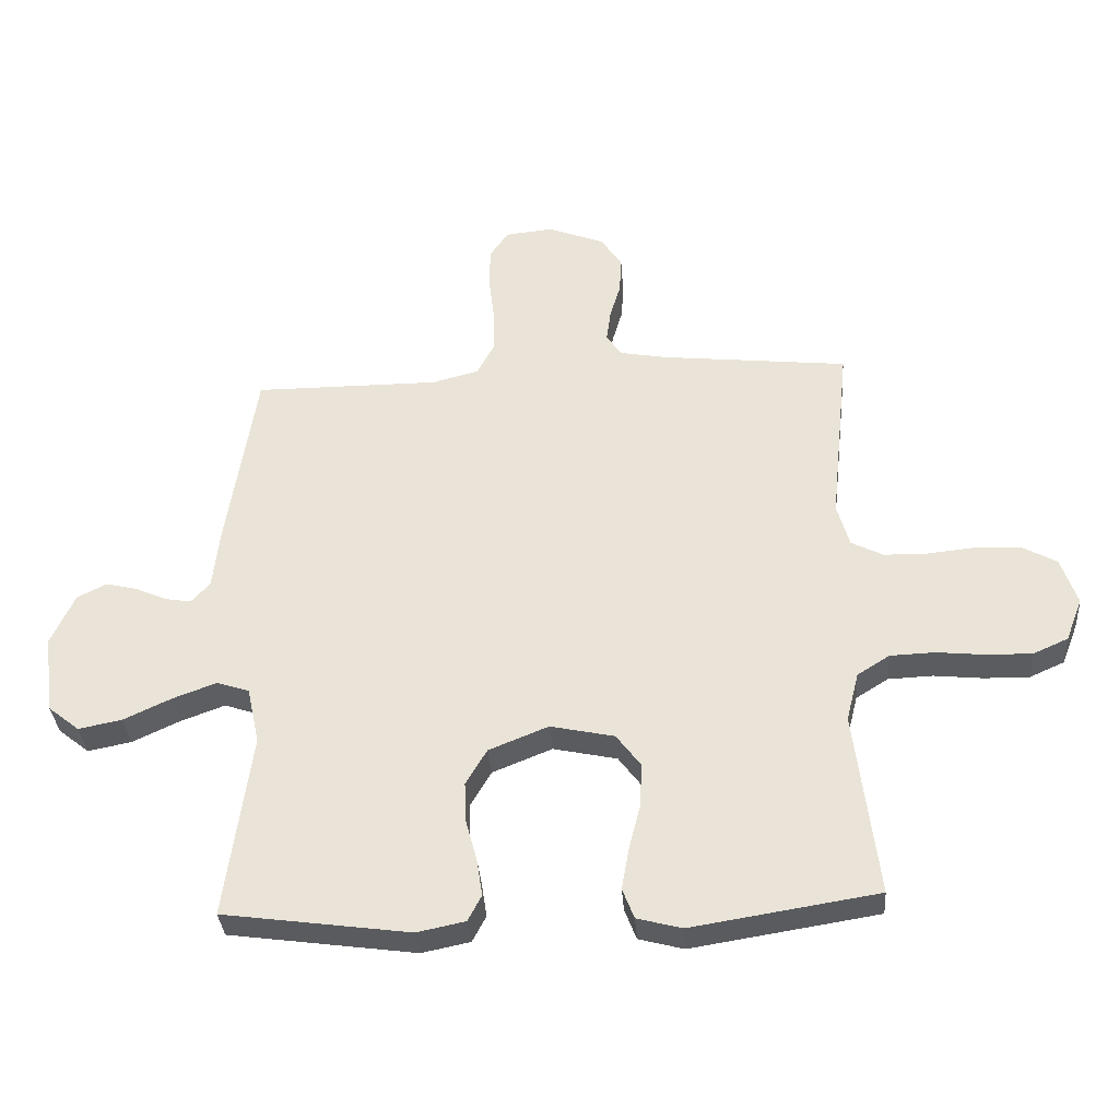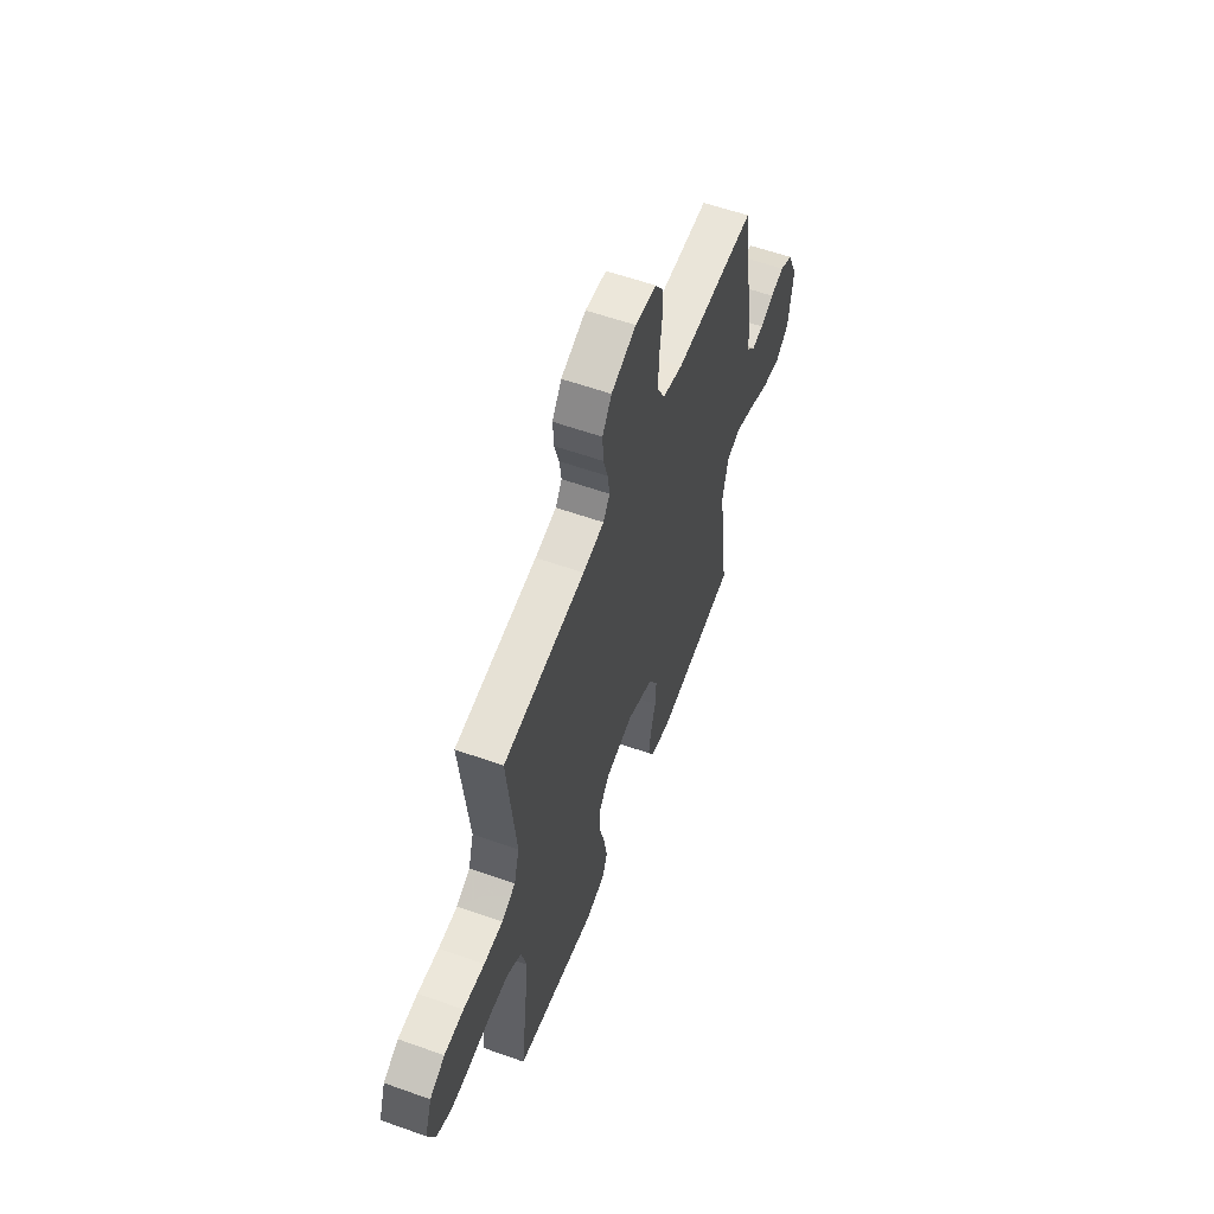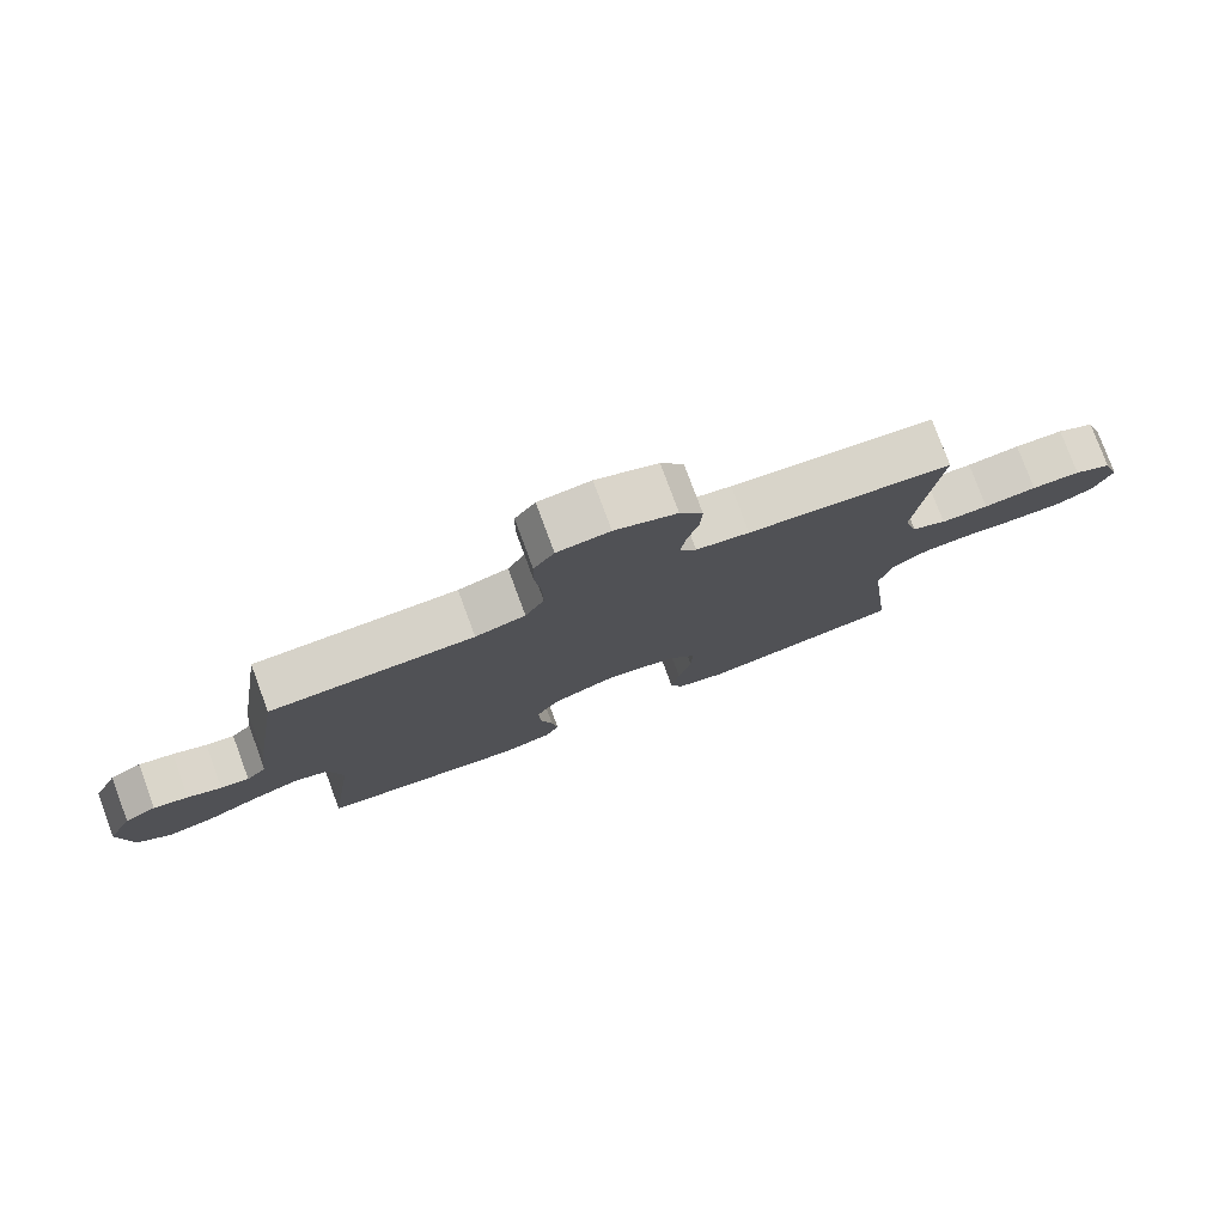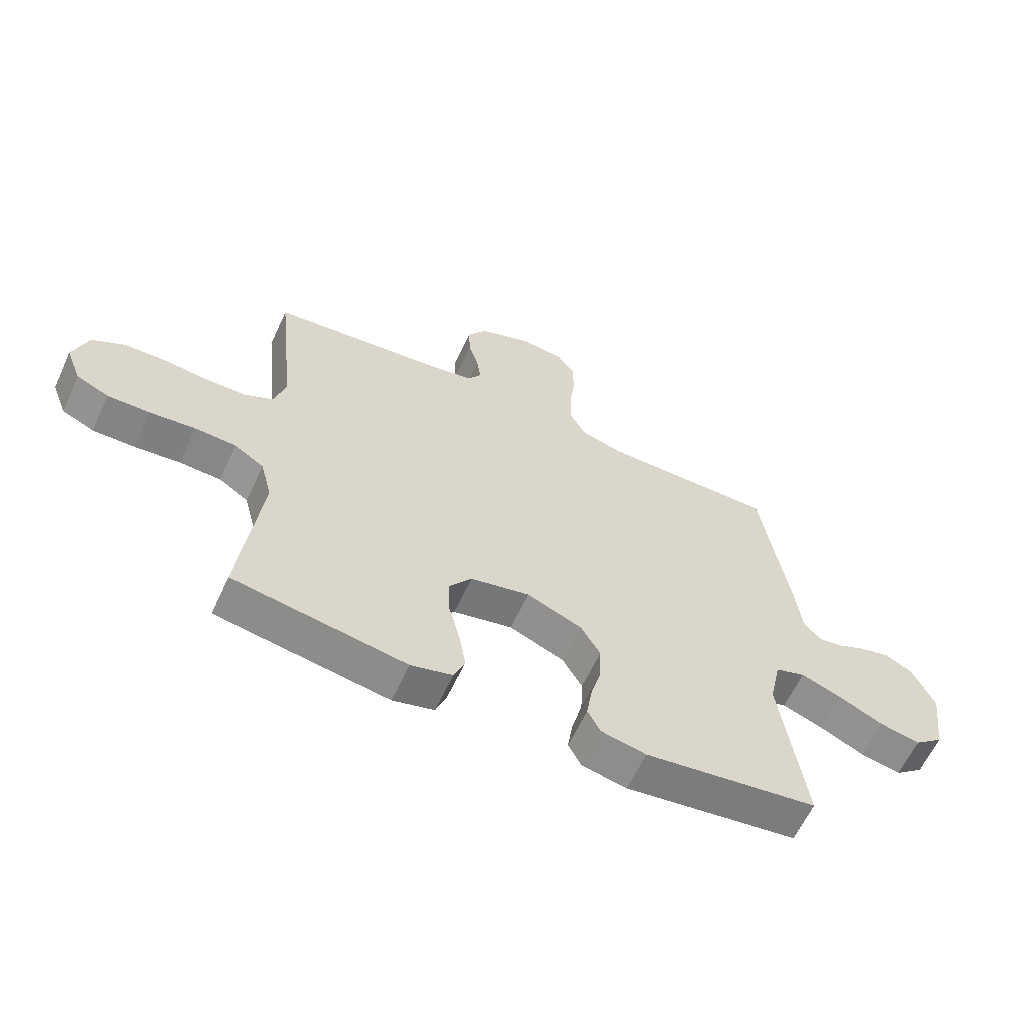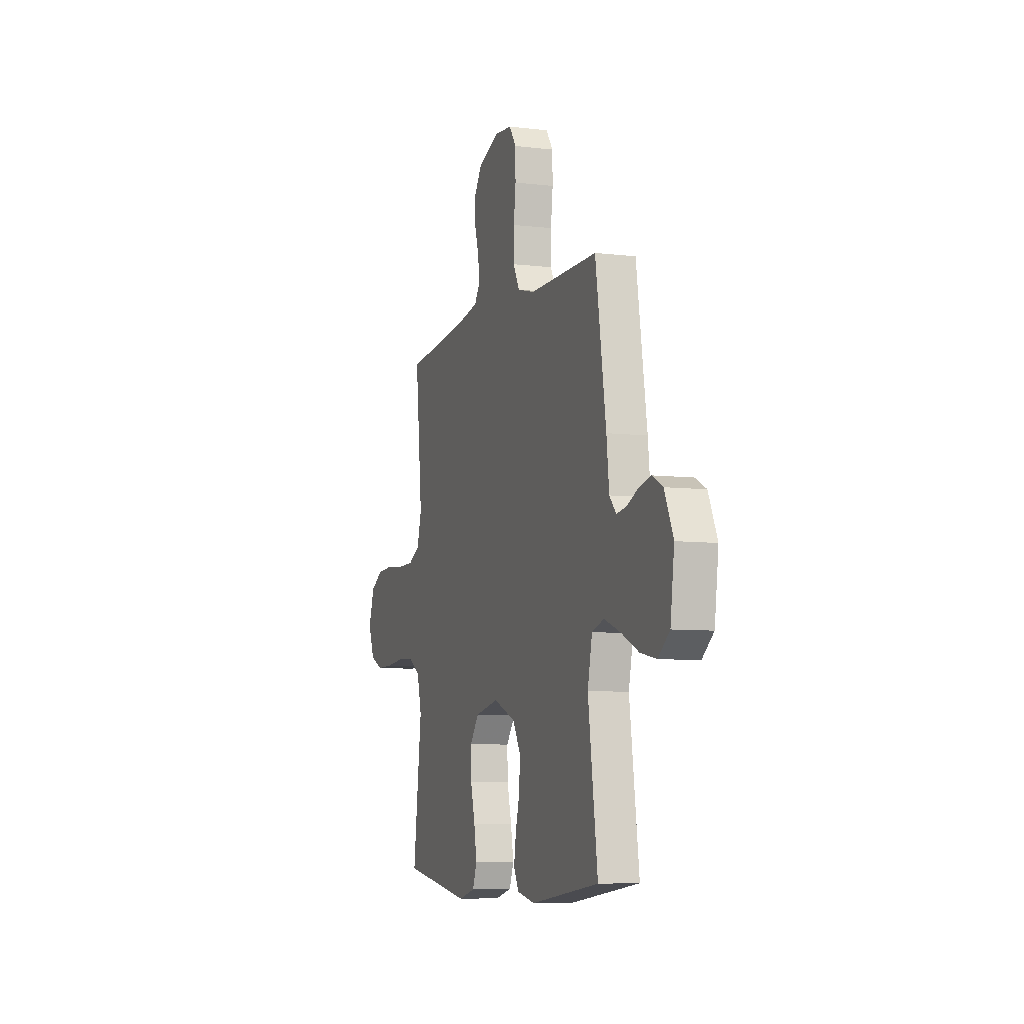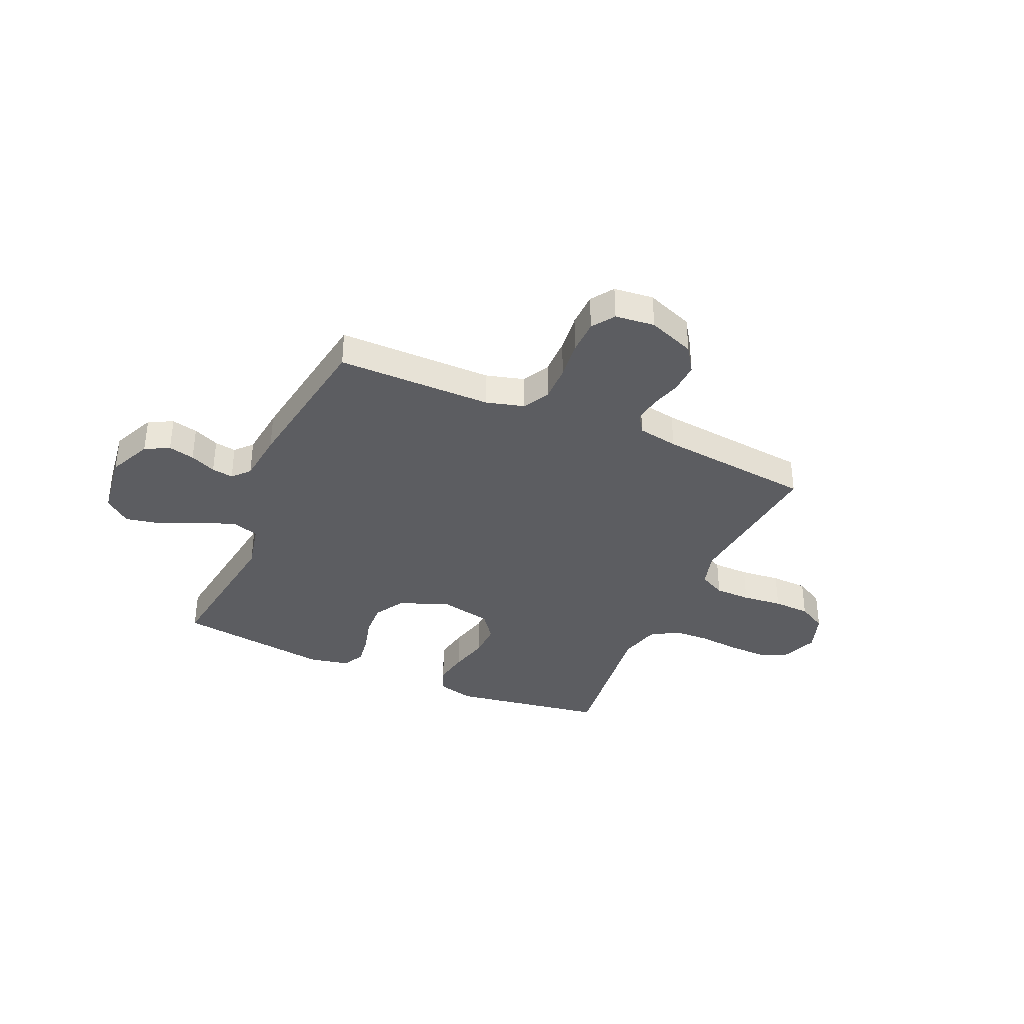
<metadata>
{"format":"obj","ext":"obj","renderer":"f3d","projection":"perspective","resolution":1024,"background":"white","views":[{"elev":-34.4,"azim":4.1,"up":"+Z"},{"elev":58.0,"azim":110.3,"up":"+Z"},{"elev":78.4,"azim":-20.3,"up":"+Z"},{"elev":-61.7,"azim":155.2,"up":"+Z"},{"elev":-7.3,"azim":-108.9,"up":"+Z"},{"elev":-36.4,"azim":-23.8,"up":"+Y"}]}
</metadata>
<code>
v -0.5 0.07 0.5
v -0.2 0.07 0.5
v -0.126 0.07 0.52
v -0.098 0.07 0.572
v -0.099 0.07 0.643
v -0.108 0.07 0.718
v -0.107 0.07 0.785
v -0.077 0.07 0.829
v 0 0.07 0.837
v 0.091 0.07 0.802
v 0.125 0.07 0.751
v 0.122 0.07 0.692
v 0.105 0.07 0.634
v 0.098 0.07 0.582
v 0.122 0.07 0.546
v 0.2 0.07 0.532
v 0.5 0.07 0.5
v 0.469 0.07 0.2
v 0.489 0.07 0.13
v 0.54 0.07 0.104
v 0.61 0.07 0.103
v 0.688 0.07 0.111
v 0.76 0.07 0.108
v 0.816 0.07 0.077
v 0.842 0.07 0
v 0.815 0.07 -0.069
v 0.759 0.07 -0.094
v 0.686 0.07 -0.093
v 0.607 0.07 -0.085
v 0.535 0.07 -0.088
v 0.483 0.07 -0.121
v 0.463 0.07 -0.2
v 0.5 0.07 -0.5
v 0.2 0.07 -0.548
v 0.128 0.07 -0.529
v 0.109 0.07 -0.48
v 0.121 0.07 -0.412
v 0.14 0.07 -0.337
v 0.142 0.07 -0.268
v 0.103 0.07 -0.216
v 0 0.07 -0.194
v -0.096 0.07 -0.233
v -0.13 0.07 -0.291
v -0.127 0.07 -0.357
v -0.109 0.07 -0.424
v -0.1 0.07 -0.483
v -0.122 0.07 -0.525
v -0.2 0.07 -0.541
v -0.5 0.07 -0.5
v -0.459 0.07 -0.2
v -0.479 0.07 -0.108
v -0.531 0.07 -0.091
v -0.601 0.07 -0.117
v -0.678 0.07 -0.153
v -0.748 0.07 -0.167
v -0.798 0.07 -0.127
v -0.815 0.07 0
v -0.777 0.07 0.084
v -0.73 0.07 0.108
v -0.679 0.07 0.096
v -0.629 0.07 0.074
v -0.587 0.07 0.067
v -0.557 0.07 0.1
v -0.546 0.07 0.2
v -0.5 0 0.5
v -0.2 0 0.5
v -0.126 0 0.52
v -0.098 0 0.572
v -0.099 0 0.643
v -0.108 0 0.718
v -0.107 0 0.785
v -0.077 0 0.829
v 0 0 0.837
v 0.091 0 0.802
v 0.125 0 0.751
v 0.122 0 0.692
v 0.105 0 0.634
v 0.098 0 0.582
v 0.122 0 0.546
v 0.2 0 0.532
v 0.5 0 0.5
v 0.469 0 0.2
v 0.489 0 0.13
v 0.54 0 0.104
v 0.61 0 0.103
v 0.688 0 0.111
v 0.76 0 0.108
v 0.816 0 0.077
v 0.842 0 0
v 0.815 0 -0.069
v 0.759 0 -0.094
v 0.686 0 -0.093
v 0.607 0 -0.085
v 0.535 0 -0.088
v 0.483 0 -0.121
v 0.463 0 -0.2
v 0.5 0 -0.5
v 0.2 0 -0.548
v 0.128 0 -0.529
v 0.109 0 -0.48
v 0.121 0 -0.412
v 0.14 0 -0.337
v 0.142 0 -0.268
v 0.103 0 -0.216
v 0 0 -0.194
v -0.096 0 -0.233
v -0.13 0 -0.291
v -0.127 0 -0.357
v -0.109 0 -0.424
v -0.1 0 -0.483
v -0.122 0 -0.525
v -0.2 0 -0.541
v -0.5 0 -0.5
v -0.459 0 -0.2
v -0.479 0 -0.108
v -0.531 0 -0.091
v -0.601 0 -0.117
v -0.678 0 -0.153
v -0.748 0 -0.167
v -0.798 0 -0.127
v -0.815 0 0
v -0.777 0 0.084
v -0.73 0 0.108
v -0.679 0 0.096
v -0.629 0 0.074
v -0.587 0 0.067
v -0.557 0 0.1
v -0.546 0 0.2
f 63 64 1 2
f 59 60 61
f 58 59 61
f 57 58 61
f 56 57 61
f 55 56 61
f 54 55 61
f 53 54 61
f 52 53 61 62
f 51 52 62 63
f 48 49 50
f 47 48 50
f 46 47 50
f 45 46 50
f 44 45 50
f 43 44 50 51
f 63 2 3
f 51 63 3
f 43 51 3
f 42 43 3
f 36 37 38
f 35 36 38
f 34 35 38
f 33 34 38
f 32 33 38
f 31 32 38 39
f 30 31 39 40
f 27 28 29
f 26 27 29
f 25 26 29
f 24 25 29
f 23 24 29
f 22 23 29
f 21 22 29
f 20 21 29 30
f 30 40 41
f 20 30 41
f 19 20 41
f 16 17 18
f 42 3 4
f 41 42 4
f 19 41 4
f 18 19 4
f 16 18 4
f 15 16 4
f 11 12 13
f 10 11 13
f 9 10 13
f 8 9 13
f 7 8 13
f 6 7 13
f 5 6 13
f 14 15 4 5
f 5 13 14
f 66 65 128 127
f 125 124 123
f 125 123 122
f 125 122 121
f 125 121 120
f 125 120 119
f 125 119 118
f 125 118 117
f 126 125 117 116
f 127 126 116 115
f 114 113 112
f 114 112 111
f 114 111 110
f 114 110 109
f 114 109 108
f 115 114 108 107
f 67 66 127
f 67 127 115
f 67 115 107
f 67 107 106
f 102 101 100
f 102 100 99
f 102 99 98
f 102 98 97
f 102 97 96
f 103 102 96 95
f 104 103 95 94
f 93 92 91
f 93 91 90
f 93 90 89
f 93 89 88
f 93 88 87
f 93 87 86
f 93 86 85
f 94 93 85 84
f 105 104 94
f 105 94 84
f 105 84 83
f 82 81 80
f 68 67 106
f 68 106 105
f 68 105 83
f 68 83 82
f 68 82 80
f 68 80 79
f 77 76 75
f 77 75 74
f 77 74 73
f 77 73 72
f 77 72 71
f 77 71 70
f 77 70 69
f 69 68 79 78
f 78 77 69
f 1 65 66 2
f 2 66 67 3
f 3 67 68 4
f 4 68 69 5
f 5 69 70 6
f 6 70 71 7
f 7 71 72 8
f 8 72 73 9
f 9 73 74 10
f 10 74 75 11
f 11 75 76 12
f 12 76 77 13
f 13 77 78 14
f 14 78 79 15
f 15 79 80 16
f 16 80 81 17
f 17 81 82 18
f 18 82 83 19
f 19 83 84 20
f 20 84 85 21
f 21 85 86 22
f 22 86 87 23
f 23 87 88 24
f 24 88 89 25
f 25 89 90 26
f 26 90 91 27
f 27 91 92 28
f 28 92 93 29
f 29 93 94 30
f 30 94 95 31
f 31 95 96 32
f 32 96 97 33
f 33 97 98 34
f 34 98 99 35
f 35 99 100 36
f 36 100 101 37
f 37 101 102 38
f 38 102 103 39
f 39 103 104 40
f 40 104 105 41
f 41 105 106 42
f 42 106 107 43
f 43 107 108 44
f 44 108 109 45
f 45 109 110 46
f 46 110 111 47
f 47 111 112 48
f 48 112 113 49
f 49 113 114 50
f 50 114 115 51
f 51 115 116 52
f 52 116 117 53
f 53 117 118 54
f 54 118 119 55
f 55 119 120 56
f 56 120 121 57
f 57 121 122 58
f 58 122 123 59
f 59 123 124 60
f 60 124 125 61
f 61 125 126 62
f 62 126 127 63
f 63 127 128 64
f 64 128 65 1

</code>
